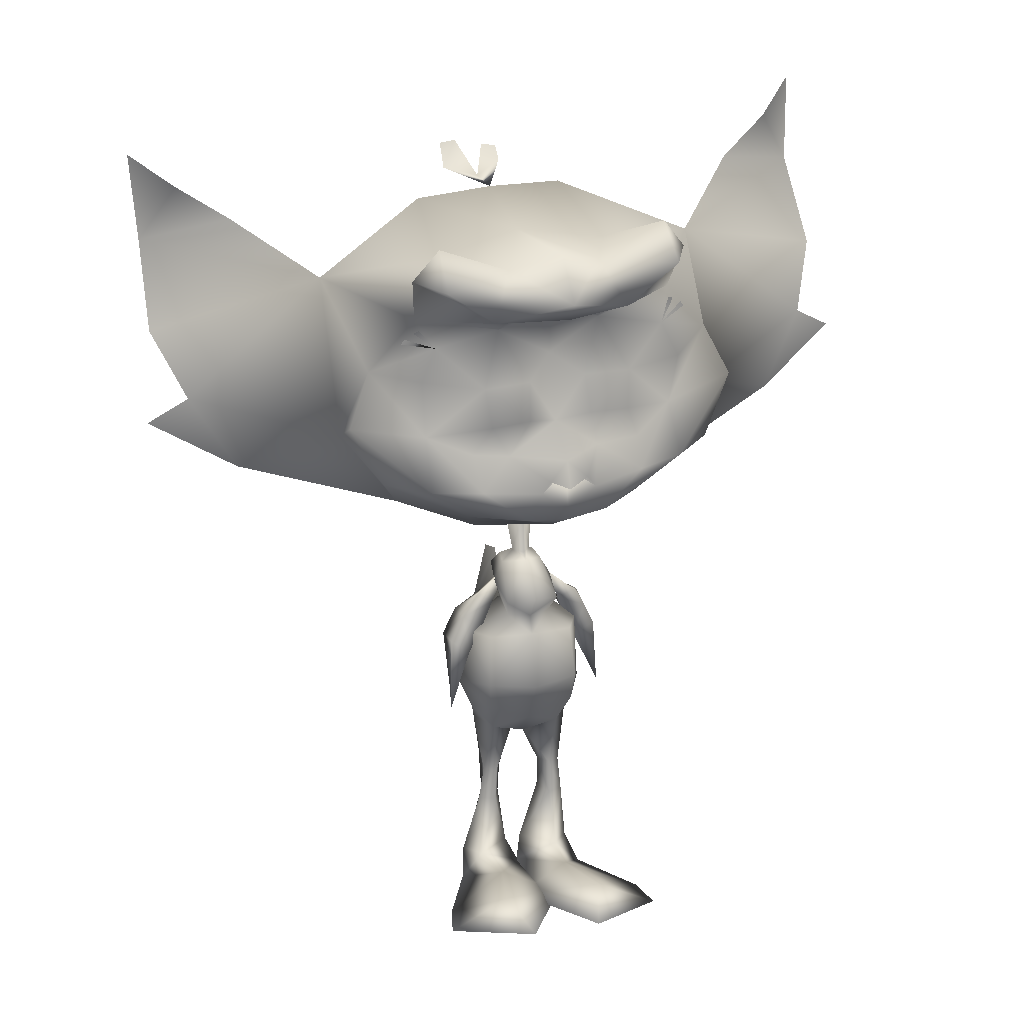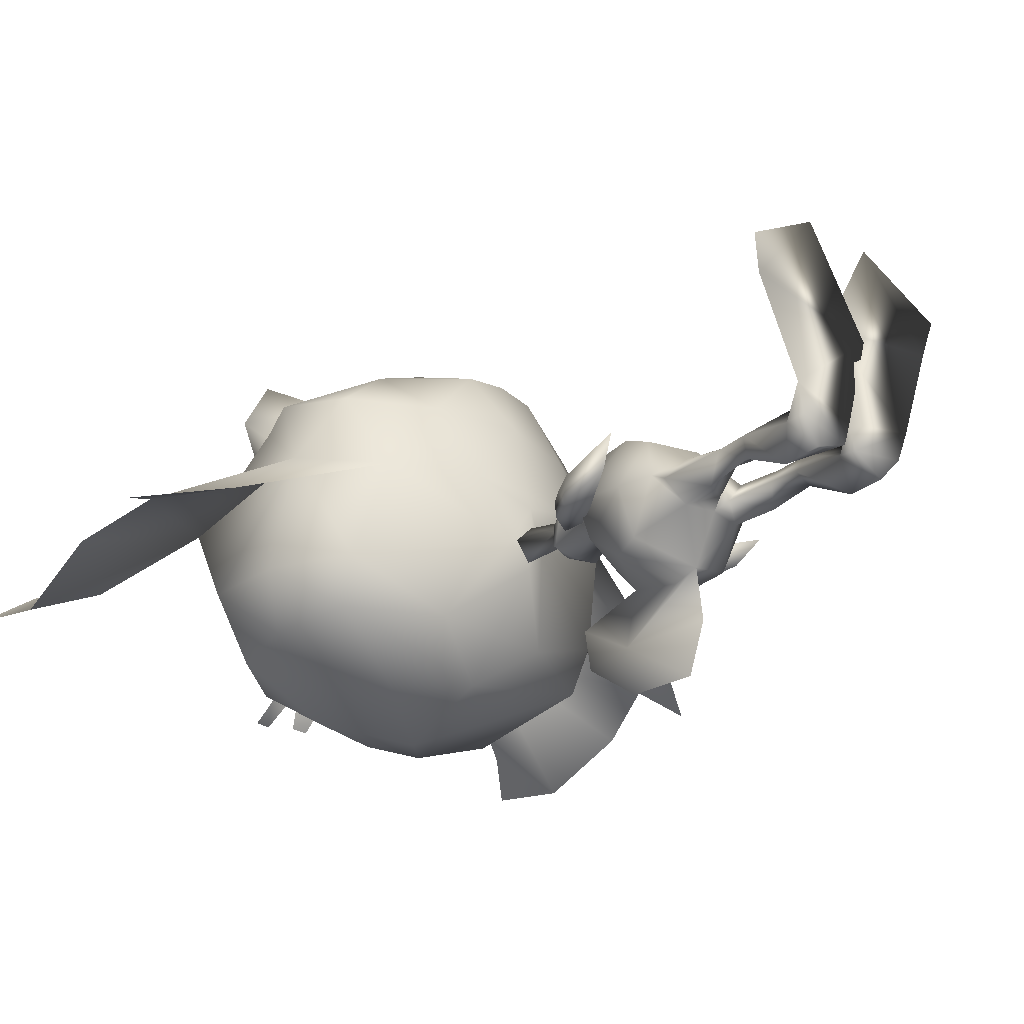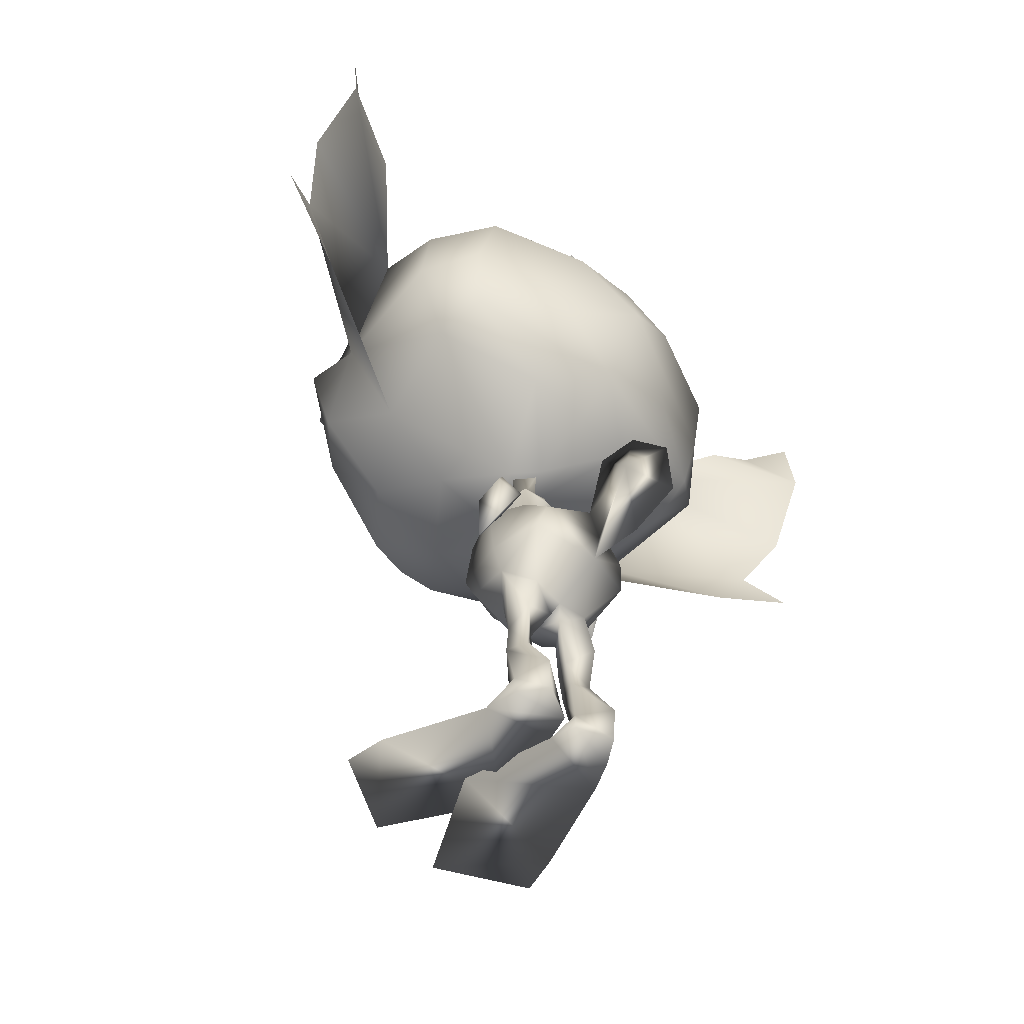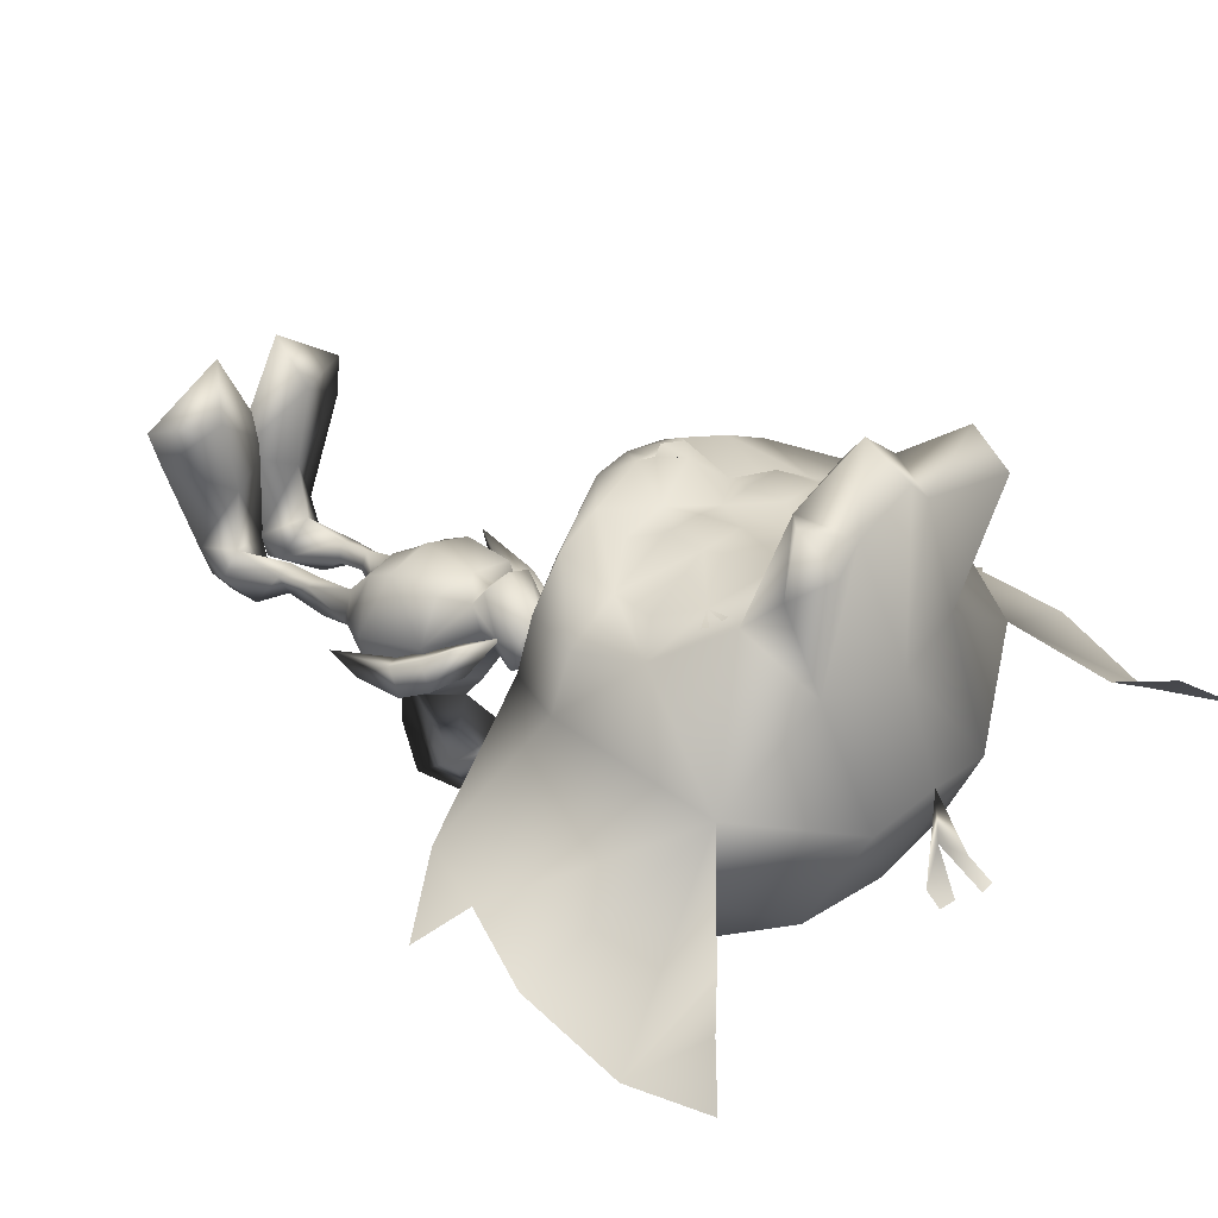
<metadata>
{"format":"obj","ext":"obj","renderer":"f3d","projection":"perspective","resolution":1024,"background":"white","views":[{"elev":14.6,"azim":-15.6,"up":"+Y"},{"elev":-27.6,"azim":-38.4,"up":"+Z"},{"elev":-52.5,"azim":136.2,"up":"+Y"},{"elev":29.2,"azim":135.1,"up":"+Z"}]}
</metadata>
<code>
o Pike_Arm_L_Plane.002
v 0.6801 4.966 -2.045
v 0.7184 4.732 -1.624
v 0.5274 5.167 -1.414
v 1.052 4.964 -1.535
v 1.032 5.142 -1.98
v 0.7966 5.323 -1.339
v 0.611 5.392 -1.808
v 0.2489 5.754 -1.178
v 0.9037 4.567 -2.209
v 1.258 3.831 -2.183
v 0.9421 4.333 -1.788
v 1.393 3.43 -1.85
v 1.276 4.565 -1.699
v 1.256 4.743 -2.144
f 3 1 2
f 3 2 4
f 3 7 1
f 1 7 5
f 4 6 3
f 7 6 5
f 4 5 6
f 6 7 8
f 7 3 8
f 6 8 3
f 10 12 11
f 10 11 9
f 11 12 13
f 9 14 10
f 14 13 10
f 10 13 12
f 14 4 13
f 4 14 5
f 13 4 11
f 4 2 11
f 11 2 9
f 2 1 9
f 9 1 14
f 1 5 14
o Pike_Arm_R_Plane.001
v -0.9313 4.856 -1.742
v -0.9175 4.768 -1.267
v -0.7323 5.25 -1.225
v -1.254 5.008 -1.221
v -1.285 5.035 -1.699
v -1.002 5.416 -1.175
v -0.8644 5.337 -1.659
v -0.4663 5.889 -1.216
v -1.147 4.421 -1.748
v -1.455 3.723 -1.455
v -1.133 4.332 -1.273
v -1.537 3.445 -1.001
v -1.469 4.572 -1.227
v -1.501 4.6 -1.705
f 17 16 15
f 17 18 16
f 17 15 21
f 15 19 21
f 18 17 20
f 21 19 20
f 18 20 19
f 20 22 21
f 21 22 17
f 20 17 22
f 24 25 26
f 24 23 25
f 25 27 26
f 23 24 28
f 28 24 27
f 24 26 27
f 28 27 18
f 18 19 28
f 27 25 18
f 18 25 16
f 25 23 16
f 16 23 15
f 23 28 15
f 15 28 19
o PikeBody_Plane
v -0.05641 7.168 -1.056
v -0.08377 6.206 -1.174
v 0.08623 6.09 -1.502
v 0.1256 6.007 -1.205
v 0.2221 5.898 -1.659
v 0.2089 5.325 -1.325
v 0.3024 5.715 -1.205
v 0.2596 5.434 -0.5904
v 0.1856 5.103 -0.9354
v -0.003949 5.332 -1.613
v 0.563 4.804 -2.034
v 0.8596 4.768 -1.508
v 0.5562 4.792 -0.7876
v 0.7997 3.649 -2.514
v 0.8315 3.159 -1.76
v 0.6351 3.456 -0.9397
v 0.6454 3.92 -0.7419
v 0.9907 3.583 -1.75
v 0.6779 4.1 -2.612
v 0.421 2.944 -2.117
v 0.5108 2.882 -1.44
v -0.00068 2.615 -1.975
v 0.6181 2.024 -1.693
v 0.5603 2.281 -2.085
v 0.4142 2.03 -1.596
v 0.2757 2.016 -1.827
v 0.6905 1.449 -1.725
v 0.5446 1.506 -2.022
v 0.4291 1.426 -1.596
v 0.278 1.497 -1.883
v 0.8875 0.3722 -2.103
v 0.5584 0.7211 -2.481
v 0.6042 0.3773 -1.717
v 0.03694 0.4049 -2.172
v 0.8529 0.06044 -2.123
v 0.543 0.1381 -2.494
v 0.01743 0.09308 -2.232
v 1.009 0.01253 -1.648
v -0.09953 0.08383 -1.848
v 0.4898 0.3785 -0.774
v 1.615 0.09656 -0.0986
v -0.4458 0.02121 -0.4278
v 0.7421 0.4234 0.401
v 1.755 0.004579 0.4572
v 0.4899 0.07647 1.252
v 0.1286 4.503 -3.795
v 0.7728 3.023 -1.8
v -0.3006 6.956 -1.405
v -0.5792 7.12 -1.056
v -0.2978 6.926 -0.8027
v -0.225 6.164 -1.402
v -0.3762 6.181 -1.174
v -0.2286 6.178 -0.9604
v -0.5207 6.059 -1.502
v -0.2169 6.062 -1.64
v -0.5516 5.973 -1.205
v -0.6368 5.855 -1.659
v -0.2057 5.844 -1.737
v -0.216 6.05 -0.8989
v -0.566 5.287 -1.325
v -0.6984 5.664 -1.205
v -0.6278 5.39 -0.5904
v -0.1866 5.462 -0.4321
v -0.1672 5.078 -0.7866
v -0.5209 5.07 -0.9354
v -0.3679 5.32 -1.632
v -0.1599 4.913 -2.335
v -0.8724 4.748 -2.034
v -1.165 4.69 -1.508
v -0.1472 4.559 -2.744
v -0.1539 4.764 -0.6949
v -0.1191 3.816 -0.5781
v -0.864 4.735 -0.7876
v -1.025 3.582 -2.514
v -0.996 3.196 -1.647
v -0.8466 3.401 -0.9397
v -0.09996 3.27 -2.846
v -0.116 3.709 -2.947
v -0.1073 3.526 -0.7965
v -0.8886 3.862 -0.7419
v -1.217 3.683 -1.697
v -0.9361 4.04 -2.612
v -0.5958 2.907 -2.117
v -0.09523 3.141 -0.9841
v -0.6436 2.84 -1.425
v -0.1865 2.605 -1.972
v -0.07834 2.7 -1.542
v -0.08466 2.852 -2.089
v -0.7758 1.984 -1.675
v -0.7453 2.214 -2.158
v -0.5717 1.967 -1.546
v -0.4454 1.984 -1.832
v -0.8492 1.408 -1.721
v -0.7306 1.463 -2.031
v -0.5773 1.391 -1.619
v -0.4526 1.456 -1.916
v -1.062 0.323 -2.063
v -0.7792 0.6677 -2.473
v -0.8053 0.3227 -1.701
v -0.2333 0.362 -2.196
v -1.026 0.02424 -2.039
v -0.7597 0.0582 -2.451
v -0.2095 0.06885 -2.229
v -1.192 -0.05953 -1.627
v -0.09043 0.0613 -1.84
v -0.6804 0.3298 -0.7593
v -1.79 -0.02237 -0.07813
v 0.2761 0.01839 -0.4237
v -0.9257 0.362 0.418
v -1.911 -0.1005 0.4878
v -0.6445 0.02917 1.267
v -0.1891 5.703 -3.025
v -0.0962 3.168 -3.728
v -0.1462 4.531 -3.826
v -0.1848 5.587 -3.714
v -0.1074 3.472 -4.507
v -0.15 4.637 -4.417
v -0.4181 4.483 -3.795
v -0.9387 2.984 -1.765
v 1.544 9.226 1.38
v -0.5 9.121 1.811
v 0.03206 8.122 2.272
v 2.664 9.602 1.171
v 2.212 10.42 1.153
v 0.2945 7.674 2.014
v 1.659 8.405 1.692
v 1.407 11.18 1.612
v 1.055 7.707 1.131
v 2.293 8.558 1.104
v 2.674 9.272 0.117
v 2.404 11.79 -0.3664
v 0.7219 7.133 -0.1401
v 1.32 10.57 1.615
v 0.1765 10.77 1.867
v -0.0424 11.01 2.247
v 0.6578 11.85 0.5768
v 1.935 7.874 -0.176
v 2.184 8.418 -1.685
v 0.03609 7.012 -1.11
v 2.78 9.609 -1.78
v 2.527 11.08 -1.68
v 0.4031 12.57 -1.151
v 0.7488 11.76 -2.681
v 1.929 10.97 -2.725
v 2.113 10.09 -2.512
v 2.039 8.684 -2.462
v 0.6394 7.851 -2.377
v 1.443 11.9 2.254
v 0.3825 11.07 2.73
v -0.01907 11.78 2.479
v 1.091 11.74 3.04
v 1.006 12.34 2.561
v -0.05282 9.866 1.937
v 0.6881 9.905 1.911
v 0.0526 9.245 1.934
v 0.6757 9.272 1.917
v -0.1184 8.295 2.34
v 4.831 10.15 -1.188
v 4.946 12.72 -2.297
v 4.237 13.54 -1.579
v 4.841 14.15 -2.04
v 4.272 8.826 -1.223
v 5.54 9.822 -1.559
v 5.165 11.3 -1.652
v 0.6008 9.061 -3.205
v 0.4094 10.78 -3.346
v 1.49 10.97 1.665
v 1.698 10.83 1.59
v 1.636 10.9 1.611
v 1.403 11 1.697
v -0.3461 12.84 -2.164
v 3.492 12.86 -1.468
v -0.6084 10.23 1.808
v -2.52 8.86 1.383
v -1.236 8.557 1.728
v -0.4475 8.561 2.302
v -0.8394 8.042 2.272
v -3.696 9.02 1.171
v -3.389 9.919 1.155
v -1.016 7.554 2.014
v -0.3558 7.56 2.079
v -2.491 8.025 1.692
v -2.742 10.8 1.612
v -0.6671 10.96 2.063
v -0.4346 8.42 2.193
v -0.3257 7.236 1.139
v -1.769 7.449 1.131
v -3.142 8.061 1.104
v -3.646 8.693 0.117
v -3.836 11.21 -0.3664
v -1.321 6.951 -0.1401
v -0.3014 6.953 -0.1523
v -2.403 10.33 1.618
v -1.458 10.63 1.867
v -1.29 10.9 2.247
v -0.4166 8.223 1.928
v -2.131 11.59 0.5768
v -0.7619 12 0.4578
v -2.665 7.453 -0.176
v -0.2726 6.955 -1.513
v -3.009 7.942 -1.685
v -0.6413 6.95 -1.11
v -0.2716 6.9 -0.4461
v -3.812 9.005 -1.78
v -3.83 10.5 -1.68
v -2.011 12.34 -1.151
v -0.8103 12.53 -1.021
v -0.7419 11.78 -2.695
v -2.204 11.49 -2.681
v -3.222 10.5 -2.725
v -3.243 9.604 -2.512
v -2.915 8.231 -2.462
v -1.387 7.665 -2.377
v -0.3665 7.676 -2.432
v -2.912 11.5 2.254
v -1.719 10.88 2.73
v -0.6916 11.23 3.425
v -1.452 11.64 2.479
v -0.7556 11.93 3.017
v -0.6666 10.95 3.1
v -0.6805 11.11 2.269
v -2.538 11.41 3.04
v -2.563 12.01 2.561
v -0.9558 9.784 1.937
v -1.679 9.697 1.914
v -0.9456 9.153 1.934
v -1.563 9.067 1.917
v -0.723 8.24 2.34
v -0.4064 8.112 2.362
v -5.927 9.168 -1.188
v -6.506 11.67 -2.297
v -5.957 12.6 -1.579
v -6.663 13.1 -2.04
v -5.137 7.965 -1.223
v -6.565 8.714 -1.559
v -6.464 10.24 -1.652
v -0.4165 8.222 -3.123
v -1.569 8.862 -3.205
v -0.5439 9.615 -3.723
v -1.692 10.58 -3.346
v -0.6468 10.74 -3.424
v -2.774 10.6 1.665
v -2.953 10.42 1.59
v -2.905 10.5 1.611
v -2.693 10.64 1.697
v -1.319 12.73 -2.164
v -0.819 12.62 -1.804
v -5.101 12.07 -1.468
v 1.687 9.988 1.408
v -2.6 9.775 1.49
v 0.9088 8.274 1.96
v -1.735 8.044 2.005
v 0.8997 8.772 1.736
v 0.1749 8.714 1.9
v -1.8 8.581 1.602
v -1.066 13.17 -2.392
v -0.6128 13.1 -2.325
v -1.324 13.13 -2.392
v -0.3589 13.06 -2.355
v -0.2632 6.86 -1.031
f 46 45 44
f 47 42 105
f 45 107 44
f 47 105 106
f 44 43 46
f 44 107 112
f 42 47 46
f 46 43 42
f 109 104 108
f 110 105 102
f 108 104 107
f 110 106 105
f 104 109 103
f 104 112 107
f 102 109 110
f 109 102 103
f 184 148 182
f 161 162 182
f 181 162 201
f 162 181 182
f 183 181 149
f 149 181 201
f 204 257 185
f 255 253 202
f 278 253 221
f 221 253 222
f 252 201 222
f 222 253 252
f 254 149 252
f 149 201 252
f 149 254 203
f 203 254 255
f 204 256 257
f 161 182 277
f 182 148 277
f 253 278 202
f 184 281 148
f 203 255 283
f 149 282 183
f 184 183 282
f 184 282 281
f 202 283 255
f 150 224 213
f 184 182 183
f 181 183 182
f 150 185 224
f 185 204 224
f 195 198 161
f 196 197 161
f 205 213 224
f 255 254 253
f 252 253 254
f 205 224 256
f 256 224 204
f 270 221 273
f 271 272 221
f 76 30 79
f 78 30 29
f 76 29 30
f 78 81 30
f 50 53 49
f 50 48 52 54
f 49 115 50
f 115 116 50
f 48 50 116
f 49 53 51
f 50 54 53
f 54 56 58
f 51 56 52
f 54 57 53
f 53 55 51
f 57 62 61
f 55 61 59
f 58 60 62
f 55 60 56
f 54 52 56
f 51 55 56
f 54 58 57
f 53 57 55
f 57 58 62
f 55 57 61
f 58 56 60
f 55 59 60
f 62 64 65
f 59 64 60
f 66 63 59
f 59 61 66
f 65 67 62
f 62 67 61
f 67 68 61
f 66 68 69
f 69 73 70
f 66 69 70
f 70 67 66
f 67 65 66
f 66 65 63
f 64 63 65
f 72 71 73
f 70 71 68
f 69 71 72
f 69 72 73
f 70 73 71
f 69 68 71
f 62 60 64
f 59 63 64
f 67 70 68
f 66 61 68
f 49 51 75
f 52 75 51
f 52 48 75
f 76 79 80
f 78 77 80
f 76 80 77
f 78 80 81
f 114 113 119
f 114 120 118 111
f 113 114 115
f 115 114 116
f 111 116 114
f 113 117 119
f 114 119 120
f 120 124 122
f 117 118 122
f 120 119 123
f 119 117 121
f 123 127 128
f 121 125 127
f 124 128 126
f 121 122 126
f 120 122 118
f 117 122 121
f 120 123 124
f 119 121 123
f 123 128 124
f 121 127 123
f 124 126 122
f 121 126 125
f 128 131 130
f 125 126 130
f 132 125 129
f 125 132 127
f 131 128 133
f 128 127 133
f 133 127 134
f 132 135 134
f 135 136 139
f 132 136 135
f 136 132 133
f 133 132 131
f 132 129 131
f 130 131 129
f 138 139 137
f 136 134 137
f 135 138 137
f 135 139 138
f 136 137 139
f 135 137 134
f 128 130 126
f 125 130 129
f 133 134 136
f 132 134 127
f 113 147 117
f 118 117 147
f 118 147 111
f 148 154 151
f 153 150 209
f 150 213 209
f 153 154 279
f 214 153 209
f 153 214 156
f 154 153 156
f 157 151 154
f 154 156 157
f 152 151 158
f 165 158 157
f 156 165 157
f 214 160 156
f 214 220 160
f 151 152 148
f 152 155 161
f 161 155 162
f 212 201 162
f 162 163 212
f 156 160 165
f 151 157 158
f 167 160 231
f 220 231 160
f 160 167 165
f 167 166 165
f 158 165 166
f 166 167 175
f 228 175 167
f 242 175 228
f 279 148 281
f 162 155 163
f 149 203 204
f 202 206 210
f 208 209 205
f 205 209 213
f 208 280 210
f 214 209 208
f 208 215 214
f 210 215 208
f 216 210 206
f 210 216 215
f 207 217 206
f 227 216 217
f 215 216 227
f 214 215 219
f 214 219 220
f 206 202 207
f 207 221 211
f 221 222 211
f 212 222 201
f 222 212 223
f 215 227 219
f 206 217 216
f 230 231 219
f 220 219 231
f 219 227 230
f 230 227 229
f 217 229 227
f 229 241 230
f 228 230 241
f 242 228 241
f 256 204 203
f 203 205 256
f 222 223 211
f 152 277 148
f 161 277 152
f 202 278 207
f 207 278 221
f 203 280 205
f 279 150 153
f 280 208 205
f 210 280 202
f 154 148 279
f 283 280 203
f 149 204 282
f 185 282 204
f 185 150 282
f 279 282 150
f 279 281 282
f 280 283 202
f 167 288 228
f 230 228 288
f 288 231 230
f 288 167 231
f 76 77 29
f 29 77 78
f 74 106 105
f 98 74 140
f 74 98 106
f 141 74 105
f 144 74 141
f 145 74 144
f 140 74 143
f 143 74 145
f 98 140 142 106
f 106 142 141 105
f 140 143 145 142
f 142 145 144 141
f 146 105 106
f 98 140 146
f 146 106 98
f 141 105 146
f 144 141 146
f 145 144 146
f 140 143 146
f 143 145 146
f 158 159 152
f 152 159 155
f 155 159 164
f 155 164 163
f 235 170 236
f 171 236 170
f 170 169 171
f 169 172 171
f 169 168 173
f 169 173 172
f 174 173 168
f 168 166 174
f 175 174 166
f 177 163 155
f 178 245 177
f 247 245 178
f 248 177 245
f 226 178 164
f 247 178 226
f 163 249 212
f 163 177 249
f 177 248 249
f 164 176 155
f 179 177 176
f 155 176 177
f 180 179 176
f 179 178 177
f 179 180 178
f 176 164 180
f 180 164 178
f 158 186 159
f 159 186 192
f 188 200 187
f 189 188 187
f 158 165 190
f 186 158 190
f 190 191 186
f 159 192 187
f 175 242 265
f 193 174 265
f 175 265 174
f 267 193 265
f 174 193 173
f 193 267 173
f 194 173 267
f 173 194 172
f 172 194 171
f 236 171 194
f 269 236 194
f 194 267 269
f 187 200 159
f 217 207 218
f 207 211 218
f 211 225 218
f 211 225 223
f 235 236 234
f 237 234 236
f 234 237 233
f 233 237 238
f 233 239 232
f 233 238 239
f 240 232 239
f 232 240 229
f 241 229 240
f 244 211 223
f 246 244 245
f 247 246 245
f 248 245 244
f 226 225 246
f 247 226 246
f 223 212 249
f 223 249 244
f 244 249 248
f 225 211 243
f 250 243 244
f 211 244 243
f 251 243 250
f 250 244 246
f 250 246 251
f 243 251 225
f 251 246 225
f 217 218 258
f 218 264 258
f 260 259 276
f 261 259 260
f 217 262 227
f 258 262 217
f 262 258 263
f 218 259 264
f 241 265 242
f 266 265 240
f 241 240 265
f 267 265 266
f 240 239 266
f 266 239 267
f 268 267 239
f 239 238 268
f 238 237 268
f 236 268 237
f 269 268 236
f 268 269 267
f 259 218 276
f 79 30 31
f 79 31 83
f 32 31 30
f 31 32 33
f 31 33 83
f 33 86 83
f 30 81 87
f 32 30 87
f 35 36 37
f 36 91 92
f 92 37 36
f 87 36 32
f 35 32 36
f 87 91 36
f 86 38 94
f 86 33 38
f 39 95 38
f 38 95 94
f 35 38 33
f 34 38 35
f 37 34 35
f 38 34 39
f 39 98 95
f 37 92 99
f 99 45 41
f 99 41 37
f 37 40 34
f 34 40 39
f 37 41 40
f 40 41 45
f 45 100 107
f 98 39 47
f 39 40 46
f 40 45 46
f 98 47 106
f 99 100 45
f 39 46 47
f 42 48 105
f 112 49 44
f 49 112 115
f 48 116 105
f 44 49 43
f 42 43 48
f 43 49 75
f 43 75 48
f 79 82 80
f 79 83 82
f 84 80 82
f 82 85 84
f 82 83 85
f 85 83 86
f 80 87 81
f 84 87 80
f 89 93 90
f 90 92 91
f 92 90 93
f 87 84 90
f 89 90 84
f 87 90 91
f 86 94 85
f 96 94 95
f 89 85 94
f 88 89 94
f 93 89 88
f 94 96 88
f 96 95 98
f 93 99 92
f 99 101 108
f 99 93 101
f 93 88 97
f 88 96 97
f 93 97 101
f 97 108 101
f 108 107 100
f 98 110 96
f 96 109 97
f 97 109 108
f 98 106 110
f 99 108 100
f 96 110 109
f 102 105 111
f 112 104 113
f 113 115 112
f 111 105 116
f 104 103 113
f 102 111 103
f 103 147 113
f 103 111 147
f 33 32 35
f 85 89 84
f 168 158 166
f 158 169 159
f 158 168 169
f 164 159 170
f 169 170 159
f 164 170 226
f 170 235 226
f 275 199 235
f 232 229 217
f 217 218 233
f 217 233 232
f 225 234 218
f 233 218 234
f 225 226 234
f 234 226 235
f 275 235 274
f 274 284 275
f 275 285 199
f 286 284 274
f 199 285 287

</code>
